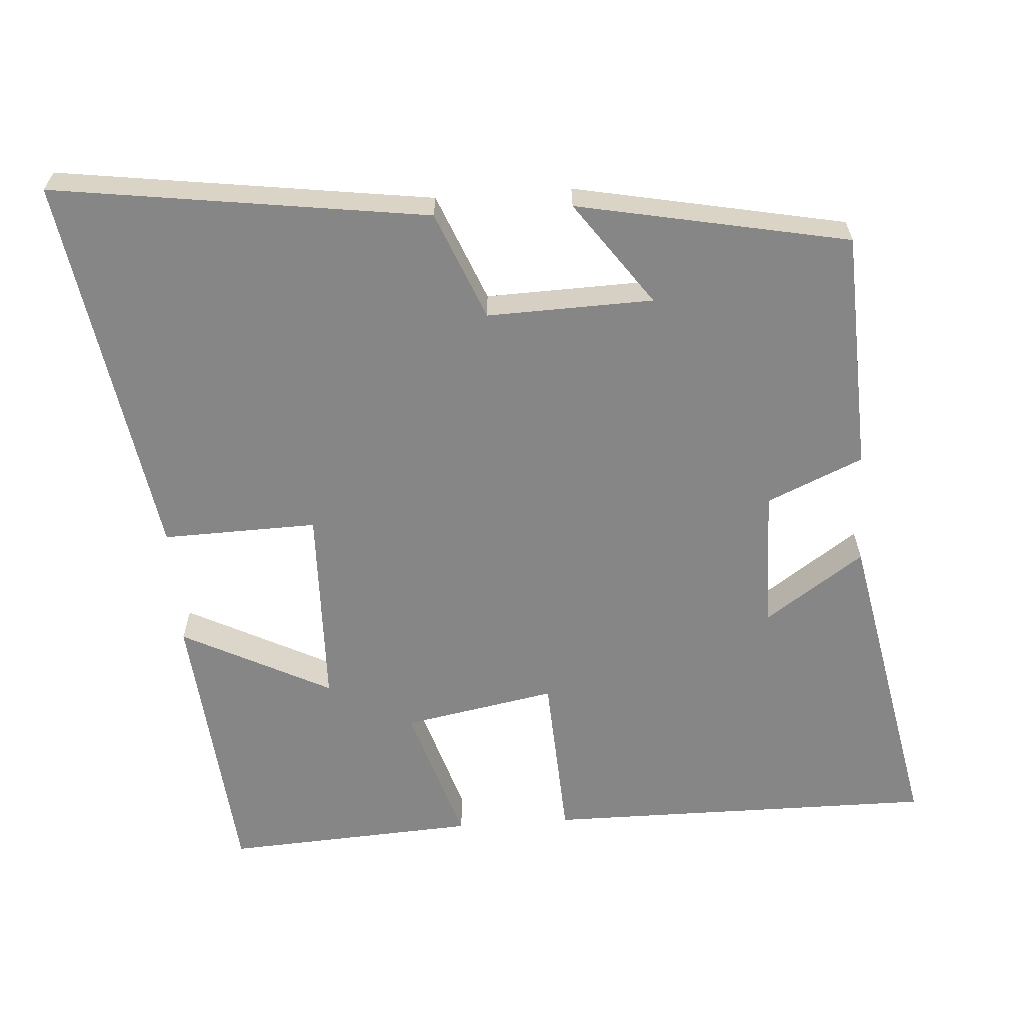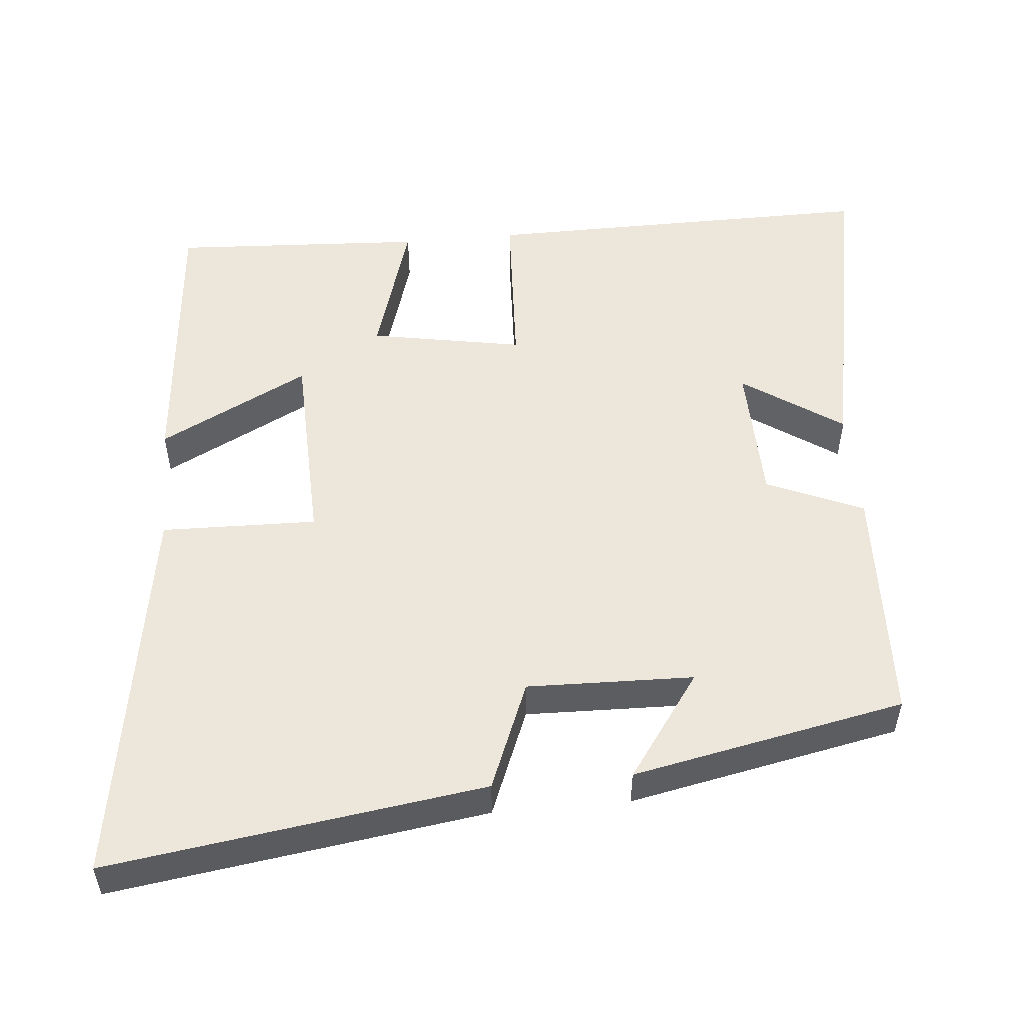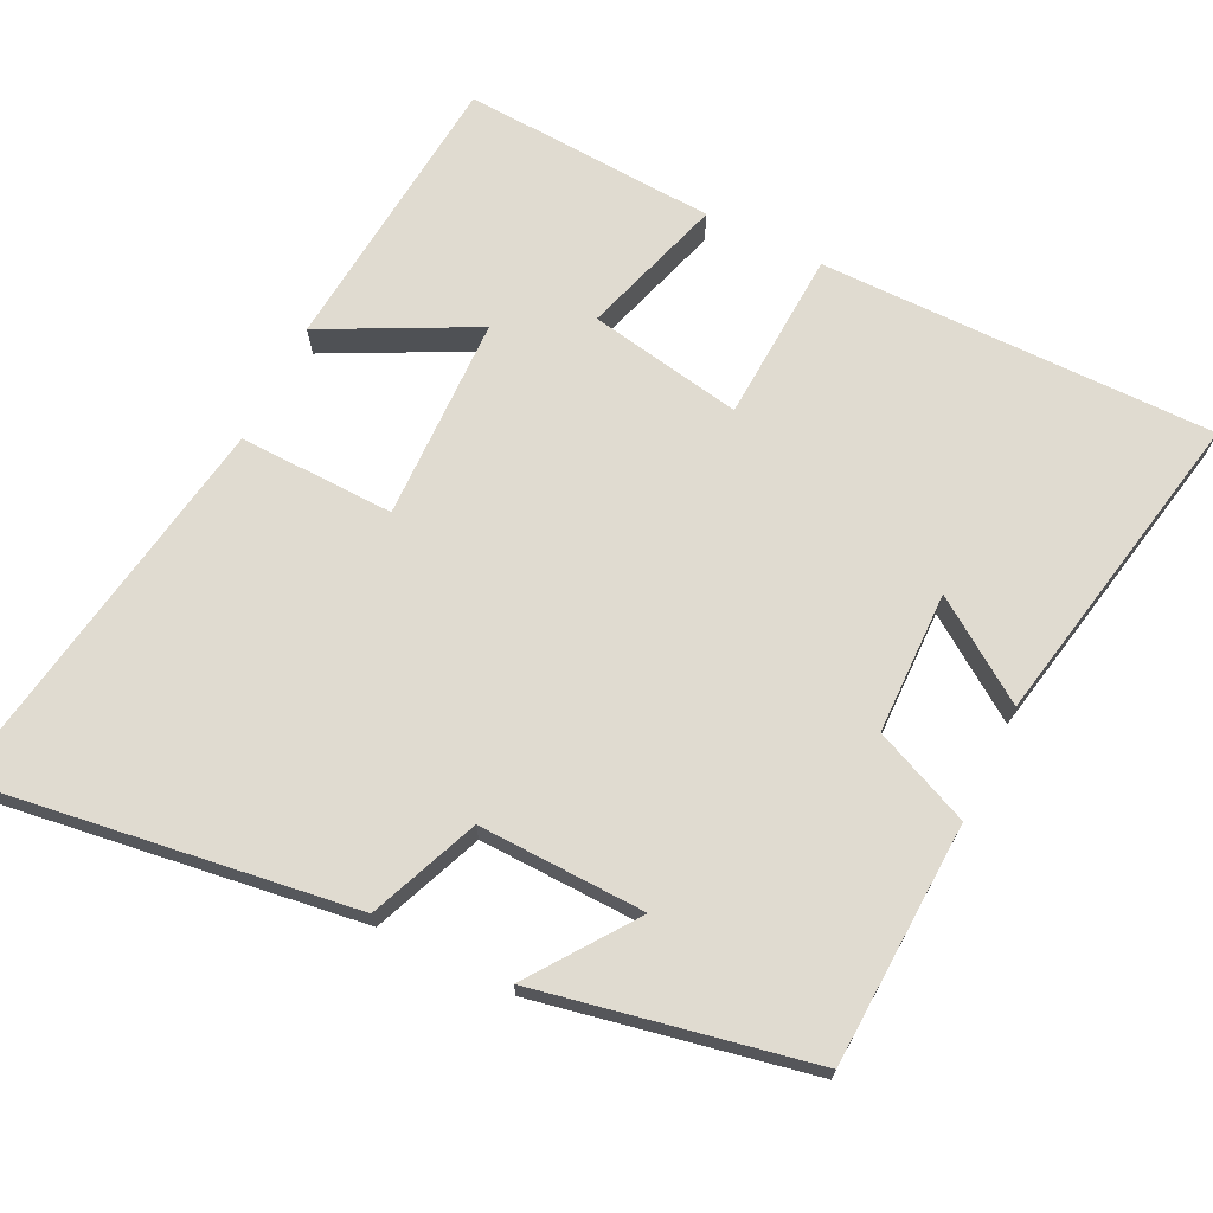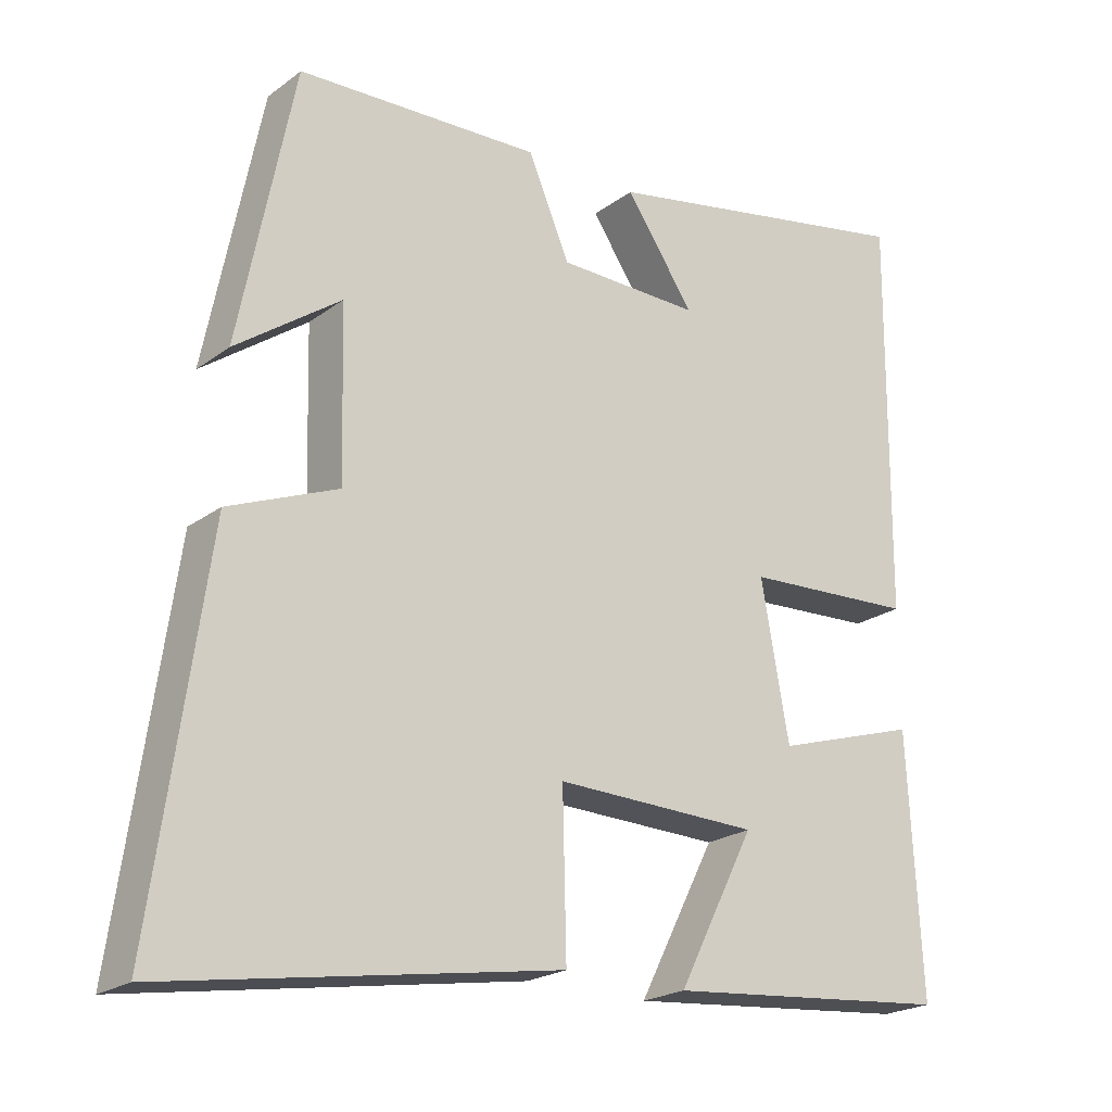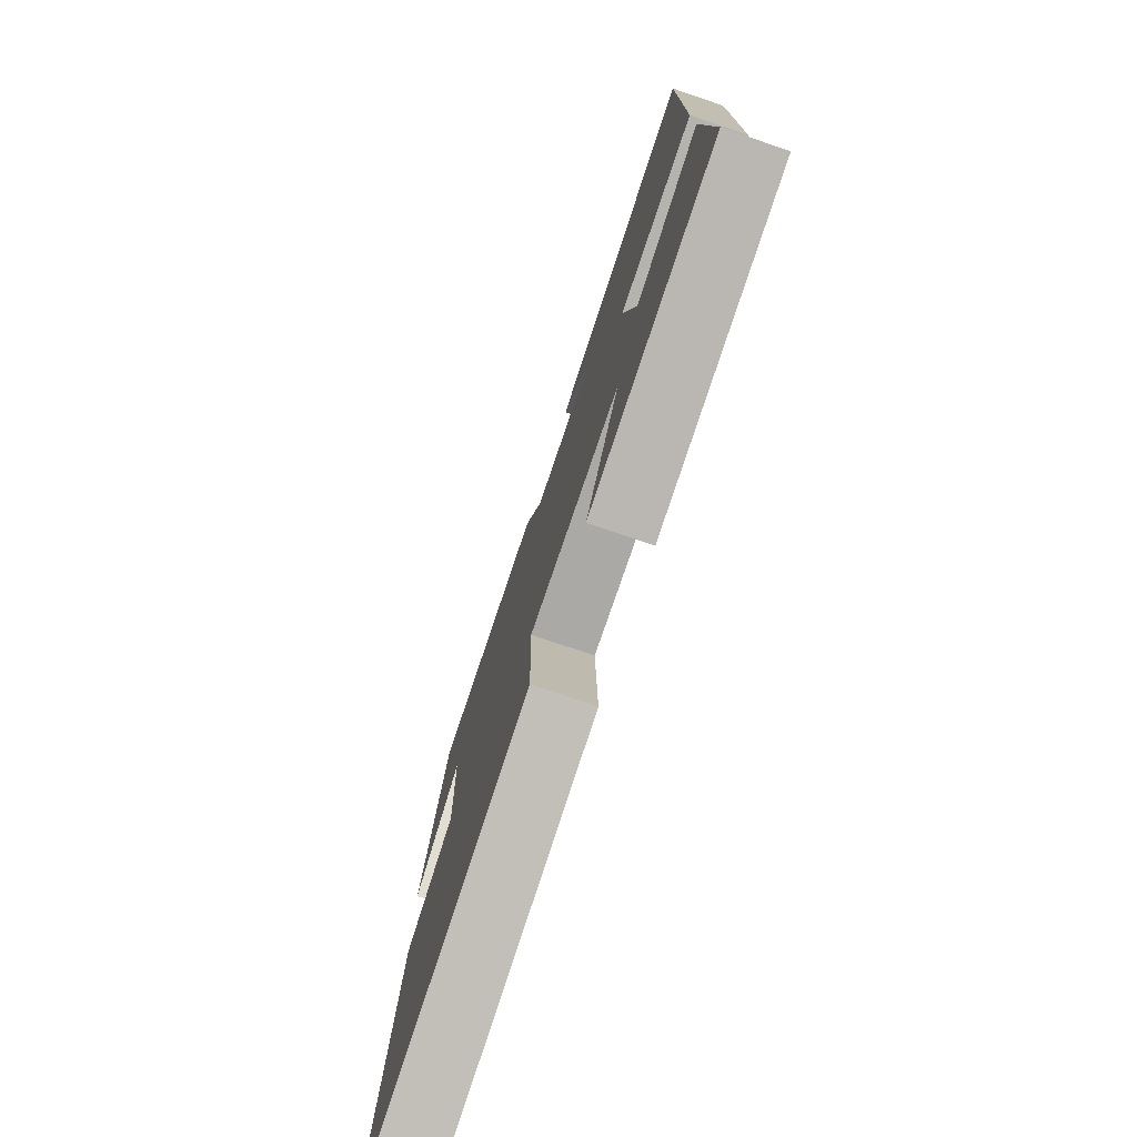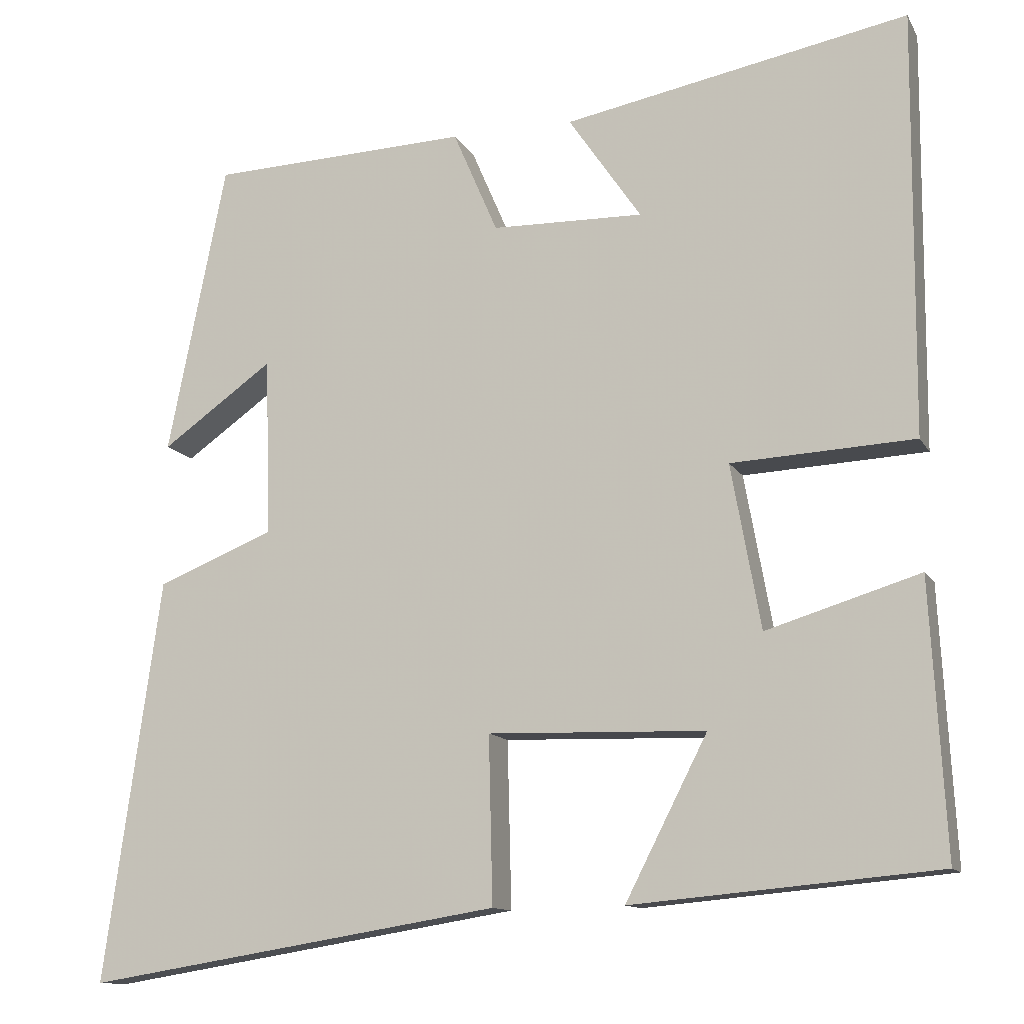
<metadata>
{"format":"obj","ext":"obj","renderer":"f3d","projection":"perspective","resolution":1024,"background":"white","views":[{"elev":-62.2,"azim":-85.9,"up":"+Y"},{"elev":52.5,"azim":-95.3,"up":"+Y"},{"elev":69.9,"azim":-63.7,"up":"+Y"},{"elev":-21.6,"azim":-38.1,"up":"+Z"},{"elev":-77.2,"azim":71.3,"up":"+Z"},{"elev":-12.2,"azim":19.2,"up":"+Z"}]}
</metadata>
<code>
v 0.504 0.07 0.584
v 0.5 0.07 0.044
v 0.266 0.07 0.032
v 0.304 0.07 -0.178
v 0.5 0.07 -0.118
v 0.519 0.07 -0.465
v 0.128 0.07 -0.5
v 0.233 0.07 -0.295
v -0.045 0.07 -0.287
v -0.04 0.07 -0.5
v -0.573 0.07 -0.586
v -0.5 0.07 -0.072
v -0.351 0.07 -0.012
v -0.357 0.07 0.216
v -0.5 0.07 0.114
v -0.425 0.07 0.487
v -0.094 0.07 0.5
v -0.037 0.07 0.368
v 0.157 0.07 0.364
v 0.064 0.07 0.5
v 0.504 0 0.584
v 0.5 0 0.044
v 0.266 0 0.032
v 0.304 0 -0.178
v 0.5 0 -0.118
v 0.519 0 -0.465
v 0.128 0 -0.5
v 0.233 0 -0.295
v -0.045 0 -0.287
v -0.04 0 -0.5
v -0.573 0 -0.586
v -0.5 0 -0.072
v -0.351 0 -0.012
v -0.357 0 0.216
v -0.5 0 0.114
v -0.425 0 0.487
v -0.094 0 0.5
v -0.037 0 0.368
v 0.157 0 0.364
v 0.064 0 0.5
f 19 20 1 2
f 18 19 2 3
f 16 17 18
f 16 18 3 4
f 14 15 16
f 14 16 4
f 13 14 4
f 12 13 4
f 9 10 11 12
f 8 9 12 4
f 6 7 8
f 4 5 6 8
f 22 21 40 39
f 23 22 39 38
f 38 37 36
f 24 23 38 36
f 36 35 34
f 24 36 34
f 24 34 33
f 24 33 32
f 32 31 30 29
f 24 32 29 28
f 28 27 26
f 28 26 25 24
f 1 21 22 2
f 2 22 23 3
f 3 23 24 4
f 4 24 25 5
f 5 25 26 6
f 6 26 27 7
f 7 27 28 8
f 8 28 29 9
f 9 29 30 10
f 10 30 31 11
f 11 31 32 12
f 12 32 33 13
f 13 33 34 14
f 14 34 35 15
f 15 35 36 16
f 16 36 37 17
f 17 37 38 18
f 18 38 39 19
f 19 39 40 20
f 20 40 21 1

</code>
